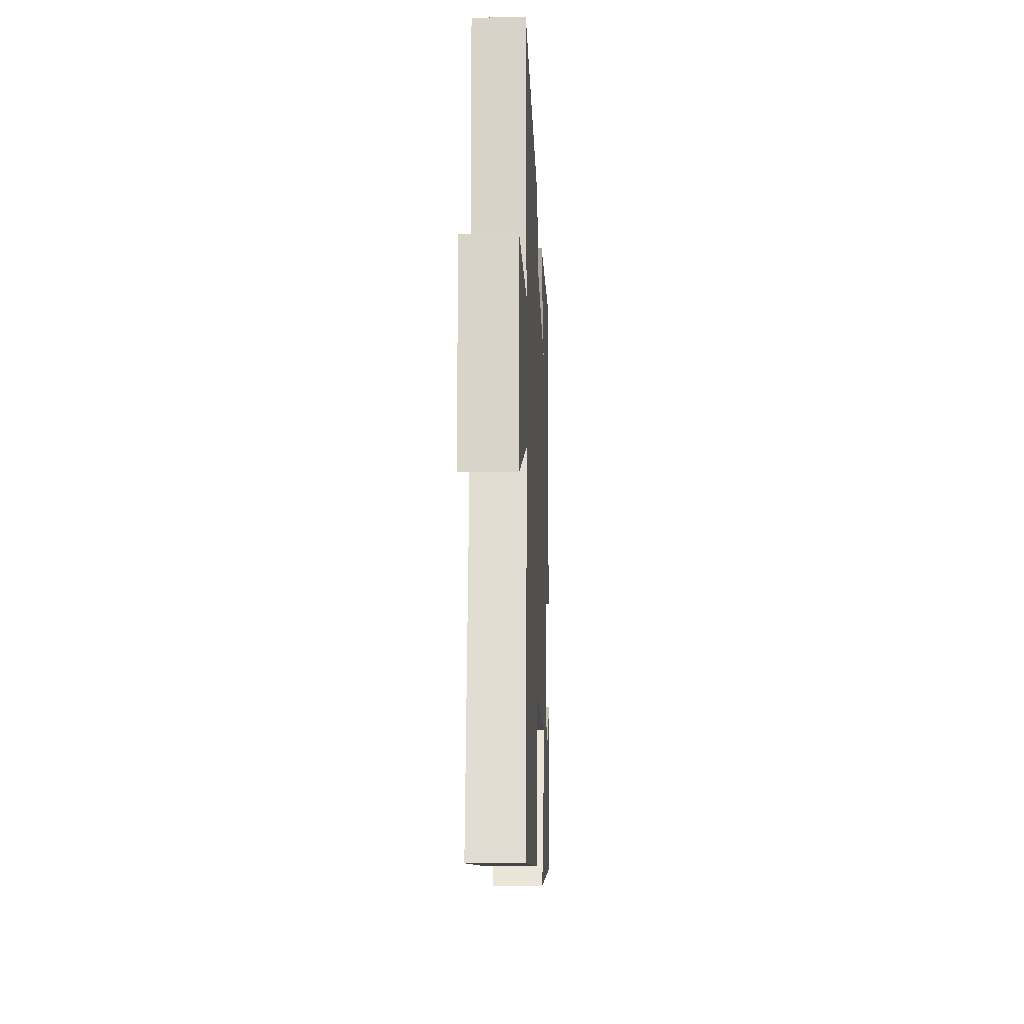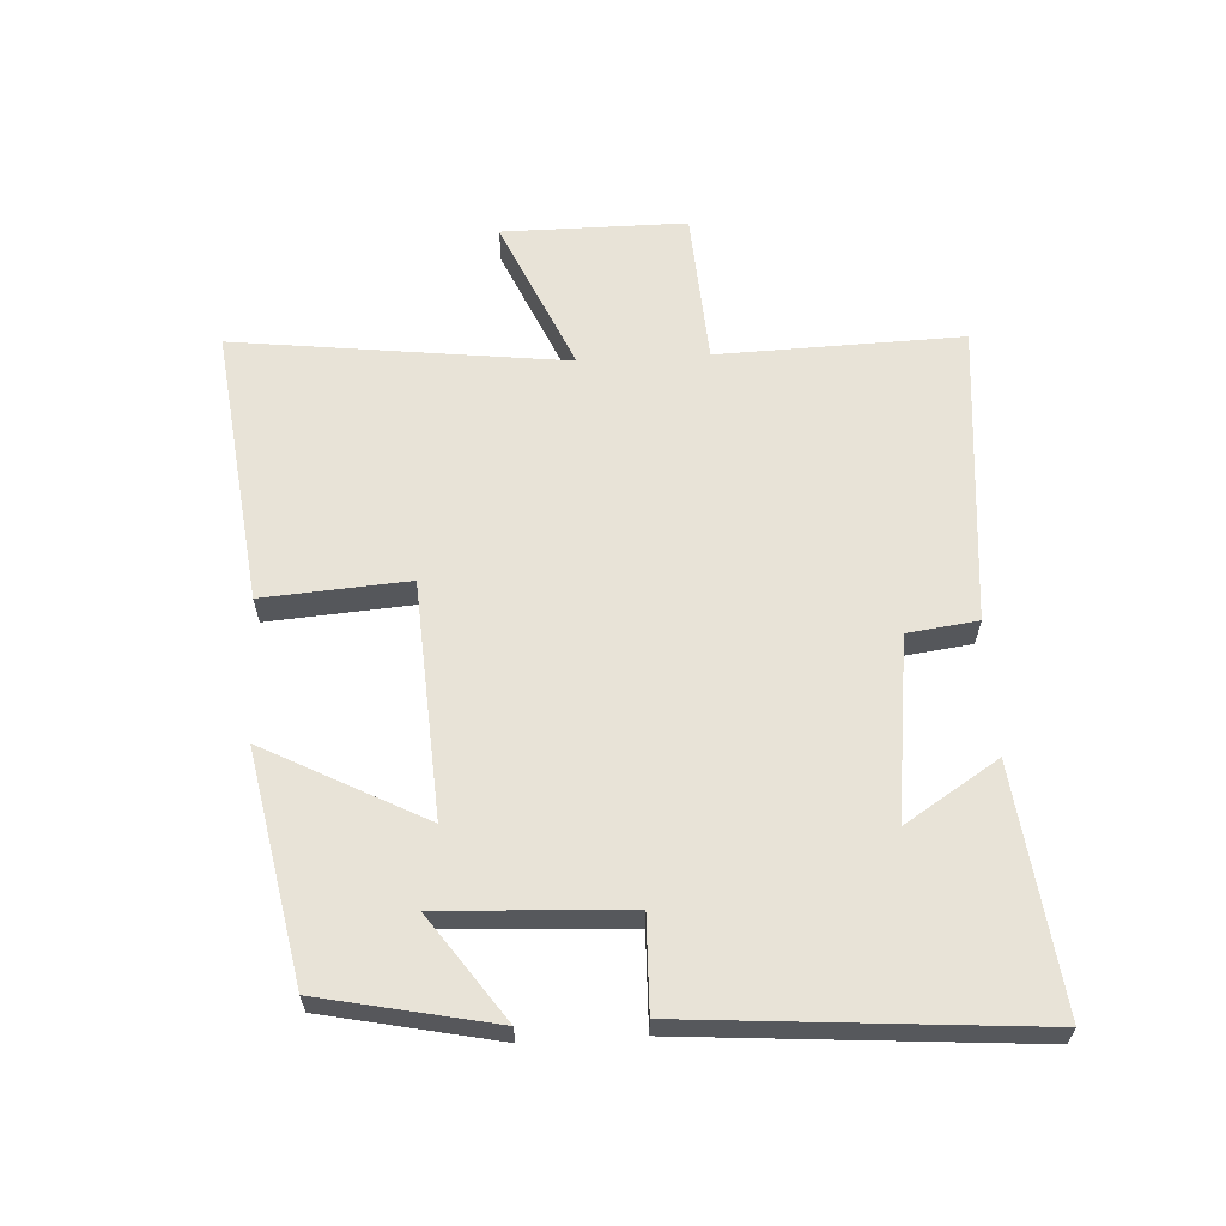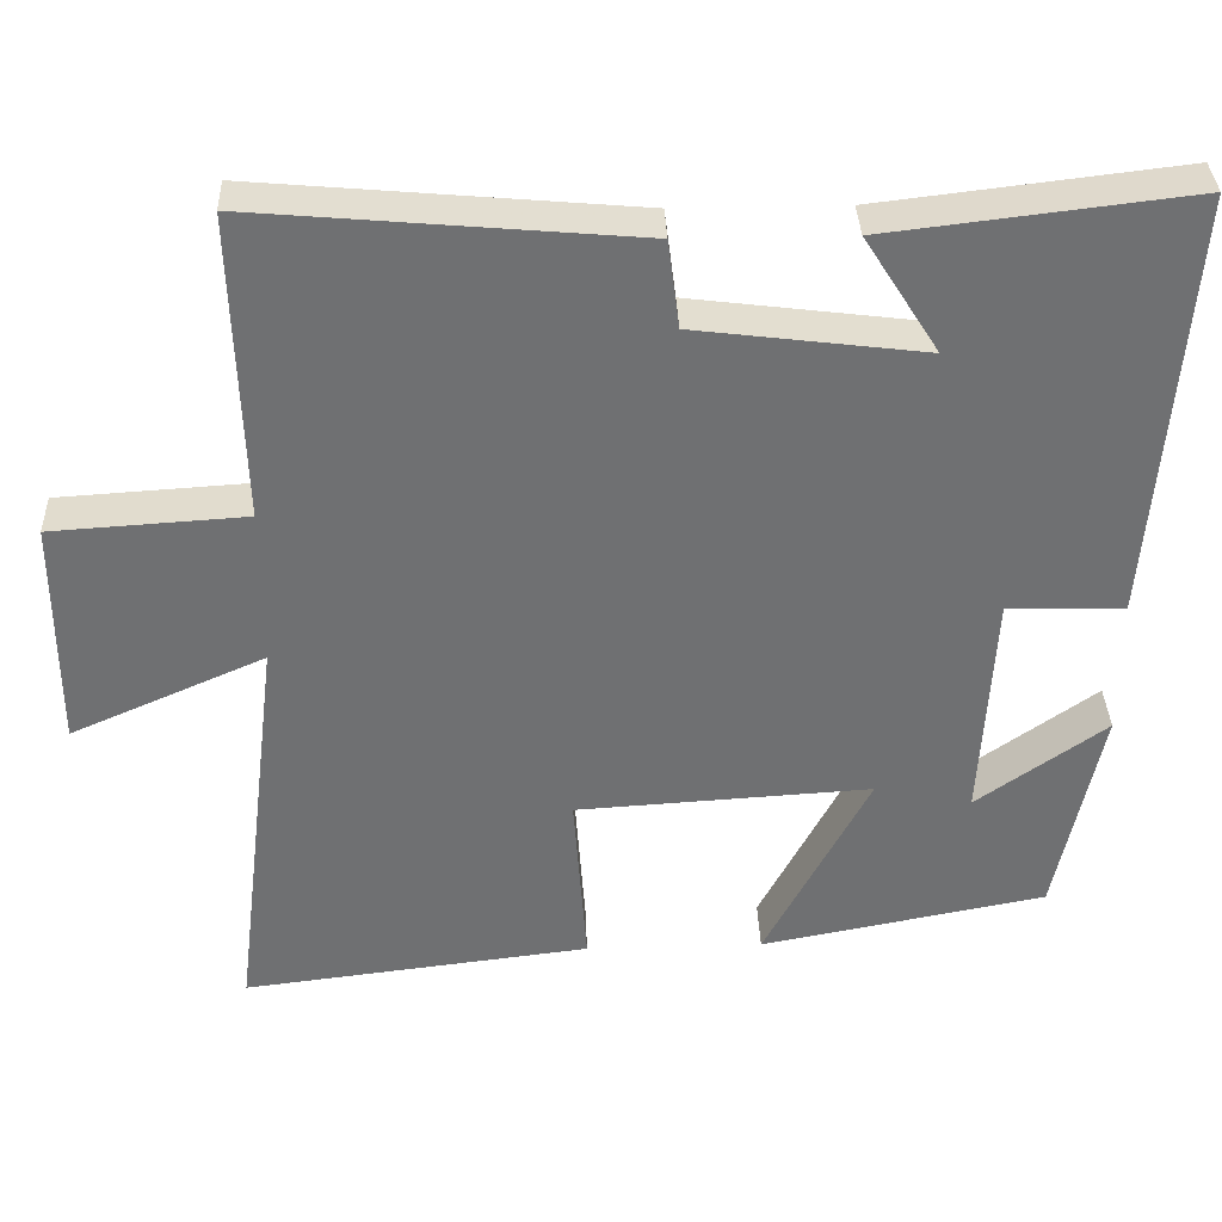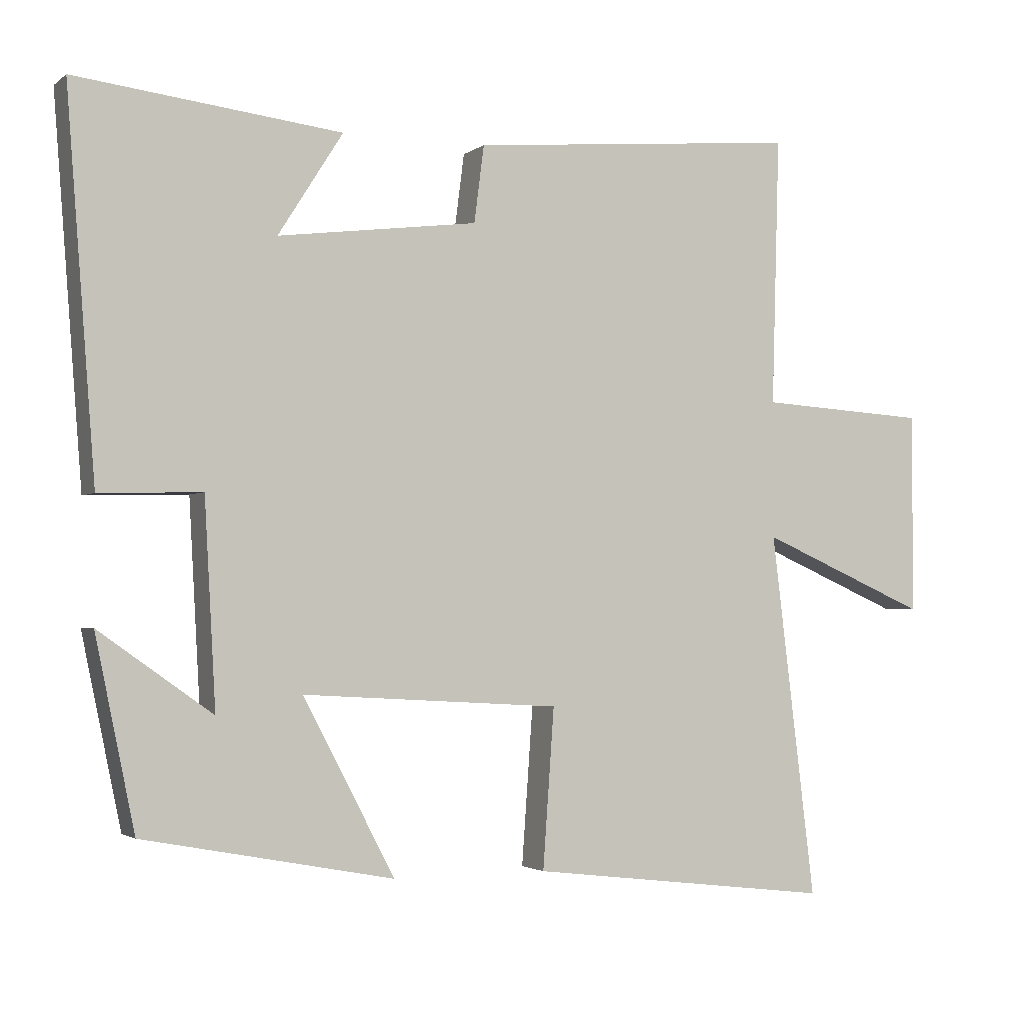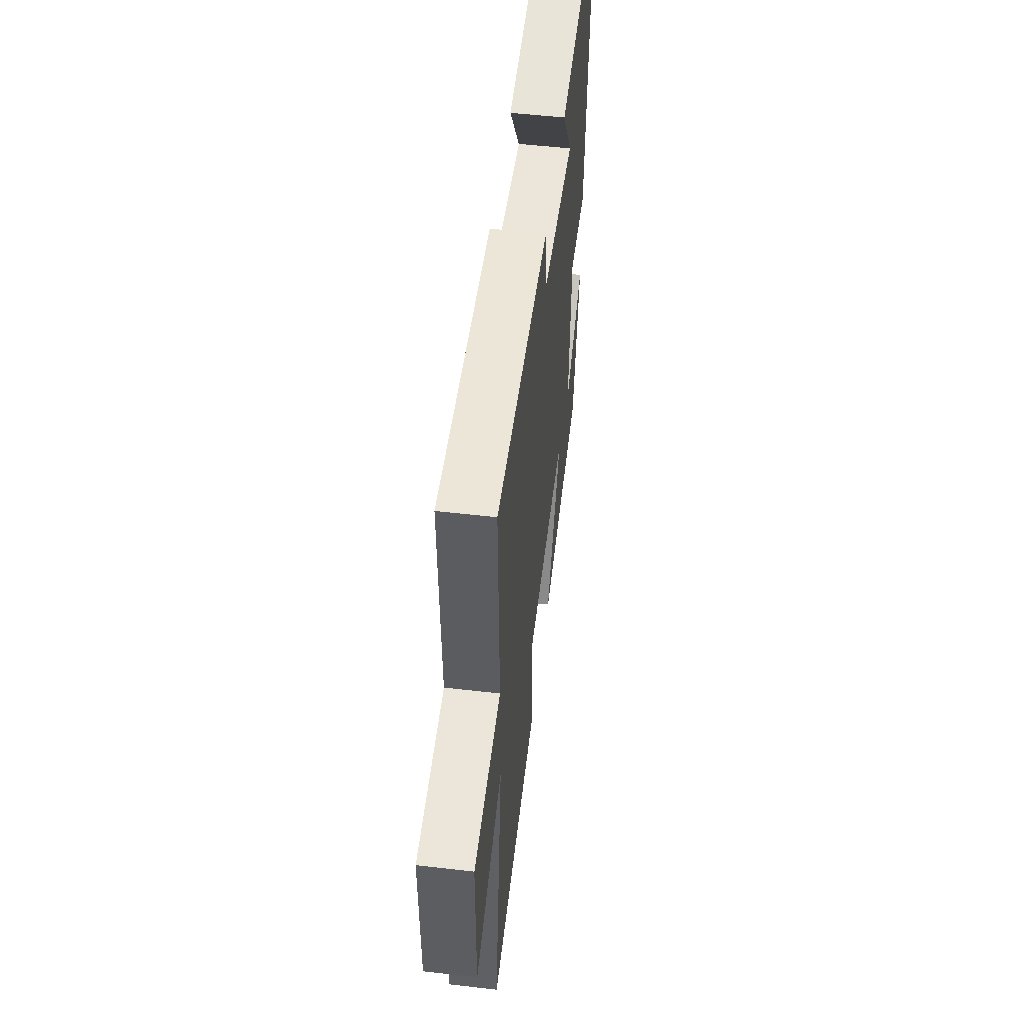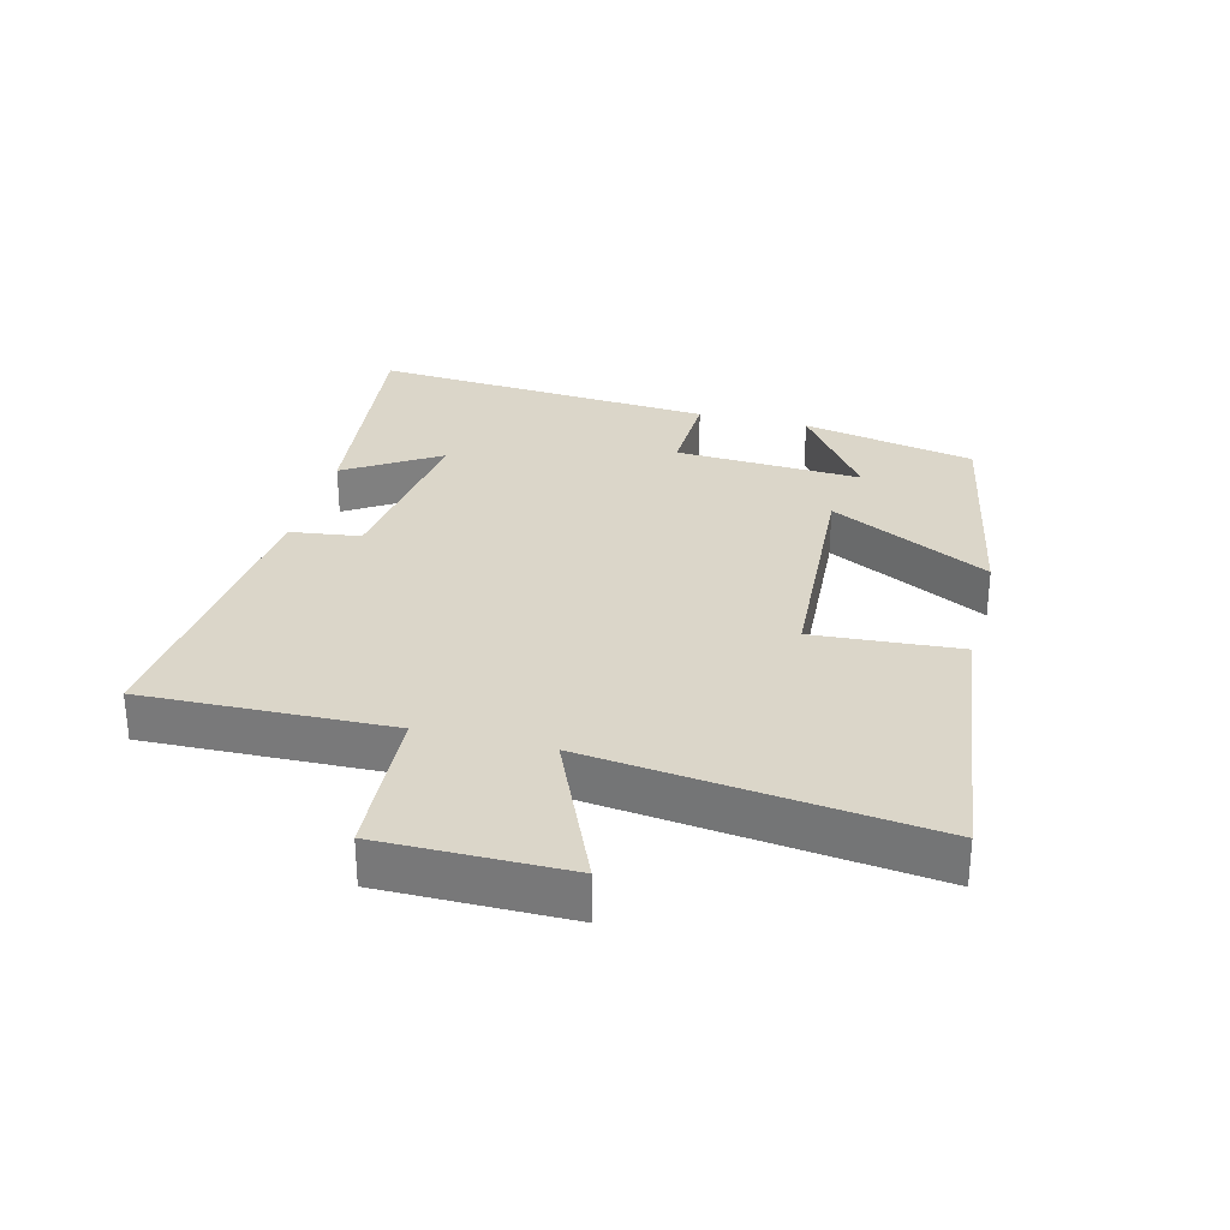
<metadata>
{"format":"obj","ext":"obj","renderer":"f3d","projection":"perspective","resolution":1024,"background":"white","views":[{"elev":-15.9,"azim":92.4,"up":"+Z"},{"elev":62.0,"azim":-93.2,"up":"+Y"},{"elev":35.3,"azim":177.9,"up":"+Z"},{"elev":-2.3,"azim":-24.3,"up":"+Z"},{"elev":53.4,"azim":97.1,"up":"+Z"},{"elev":29.8,"azim":104.3,"up":"+Y"}]}
</metadata>
<code>
v 0.511 0.07 0.542
v 0.5 0.07 0.161
v 0.74 0.07 0.146
v 0.74 0.07 -0.14
v 0.5 0.07 -0.035
v 0.563 0.07 -0.552
v 0.131 0.07 -0.5
v 0.147 0.07 -0.274
v -0.219 0.07 -0.252
v -0.089 0.07 -0.5
v -0.444 0.07 -0.432
v -0.5 0.07 -0.163
v -0.339 0.07 -0.277
v -0.355 0.07 0.013
v -0.5 0.07 0.009
v -0.541 0.07 0.544
v -0.165 0.07 0.5
v -0.257 0.07 0.355
v 0.027 0.07 0.391
v 0.041 0.07 0.5
v 0.511 0 0.542
v 0.5 0 0.161
v 0.74 0 0.146
v 0.74 0 -0.14
v 0.5 0 -0.035
v 0.563 0 -0.552
v 0.131 0 -0.5
v 0.147 0 -0.274
v -0.219 0 -0.252
v -0.089 0 -0.5
v -0.444 0 -0.432
v -0.5 0 -0.163
v -0.339 0 -0.277
v -0.355 0 0.013
v -0.5 0 0.009
v -0.541 0 0.544
v -0.165 0 0.5
v -0.257 0 0.355
v 0.027 0 0.391
v 0.041 0 0.5
f 19 20 1 2
f 18 19 2
f 15 16 17 18
f 14 15 18 2
f 13 14 2 3
f 10 11 12 13
f 9 10 13
f 9 13 3
f 8 9 3
f 5 6 7 8
f 5 8 3
f 3 4 5
f 22 21 40 39
f 22 39 38
f 38 37 36 35
f 22 38 35 34
f 23 22 34 33
f 33 32 31 30
f 33 30 29
f 23 33 29
f 23 29 28
f 28 27 26 25
f 23 28 25
f 25 24 23
f 1 21 22 2
f 2 22 23 3
f 3 23 24 4
f 4 24 25 5
f 5 25 26 6
f 6 26 27 7
f 7 27 28 8
f 8 28 29 9
f 9 29 30 10
f 10 30 31 11
f 11 31 32 12
f 12 32 33 13
f 13 33 34 14
f 14 34 35 15
f 15 35 36 16
f 16 36 37 17
f 17 37 38 18
f 18 38 39 19
f 19 39 40 20
f 20 40 21 1

</code>
